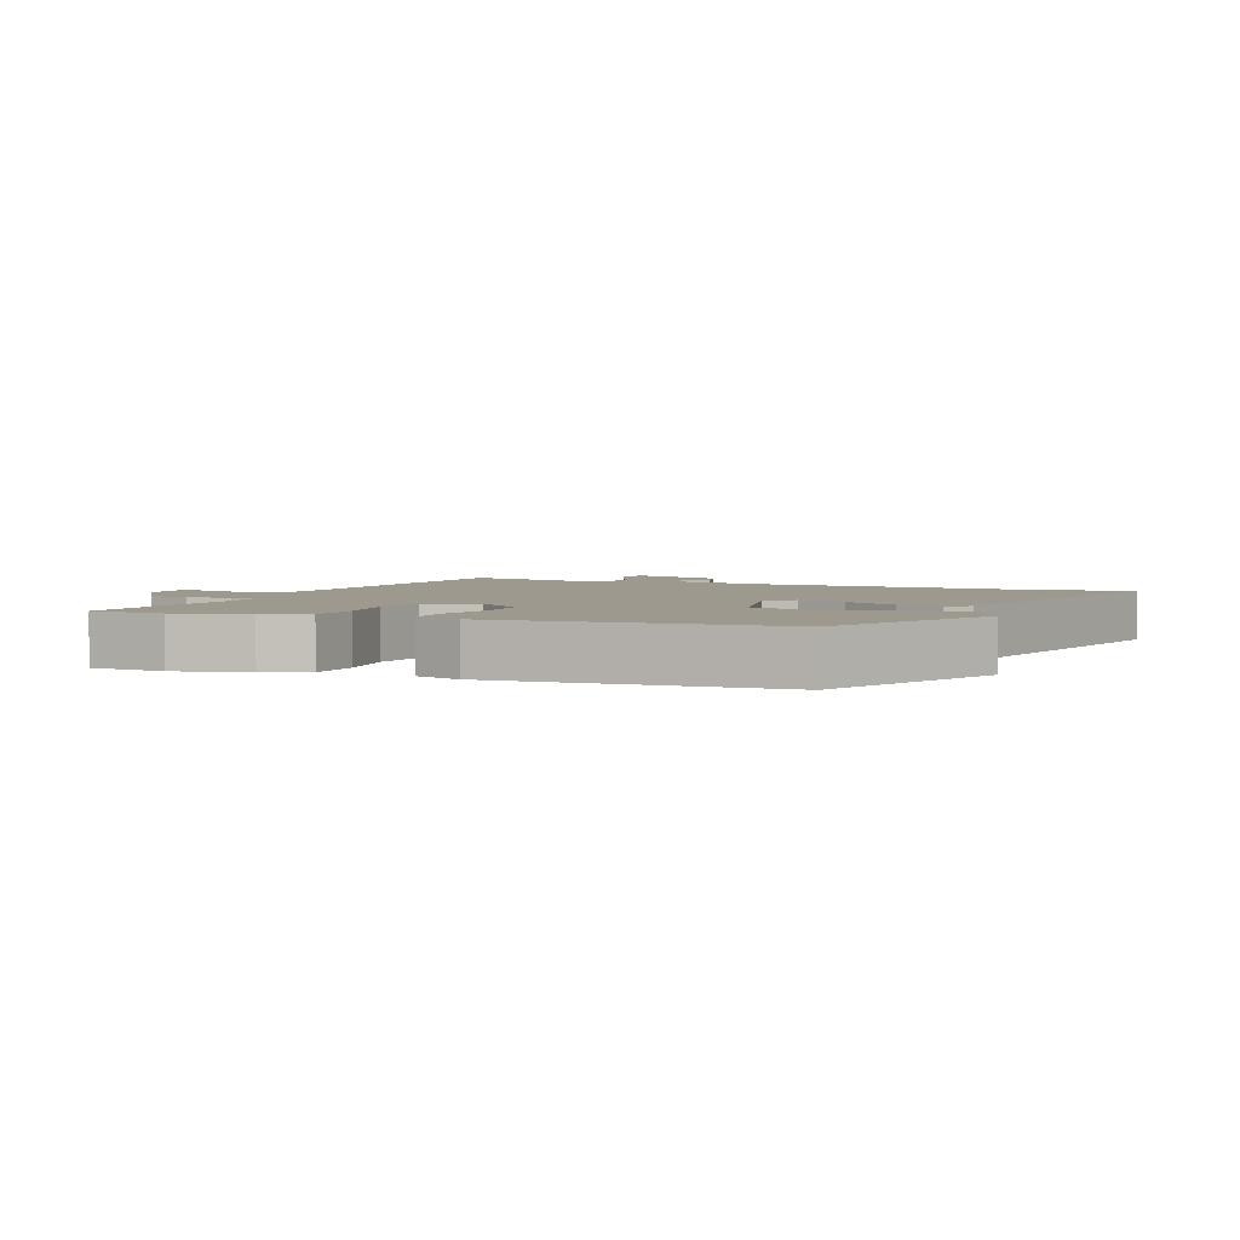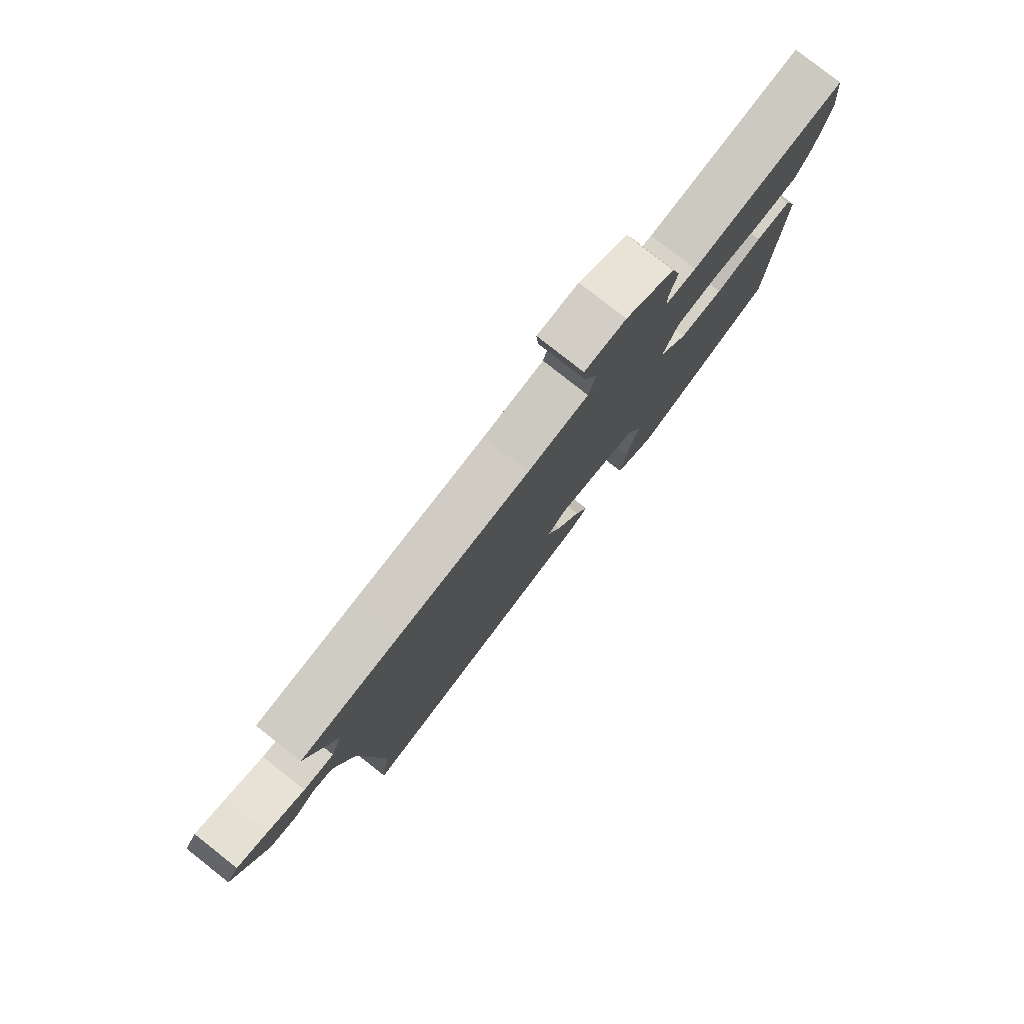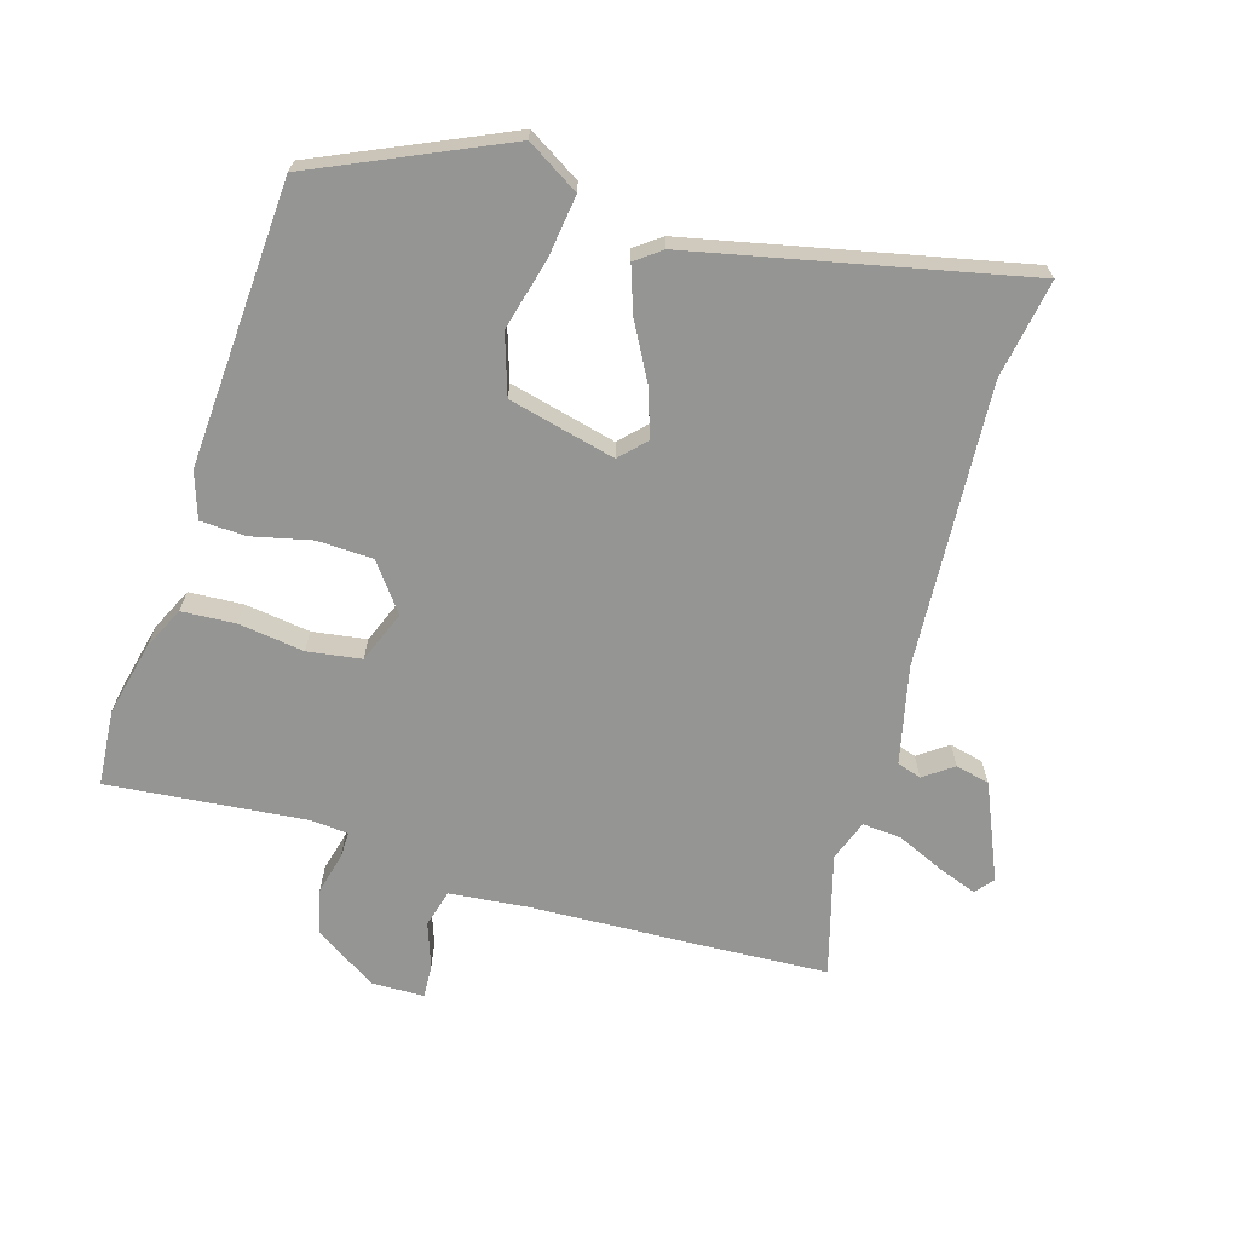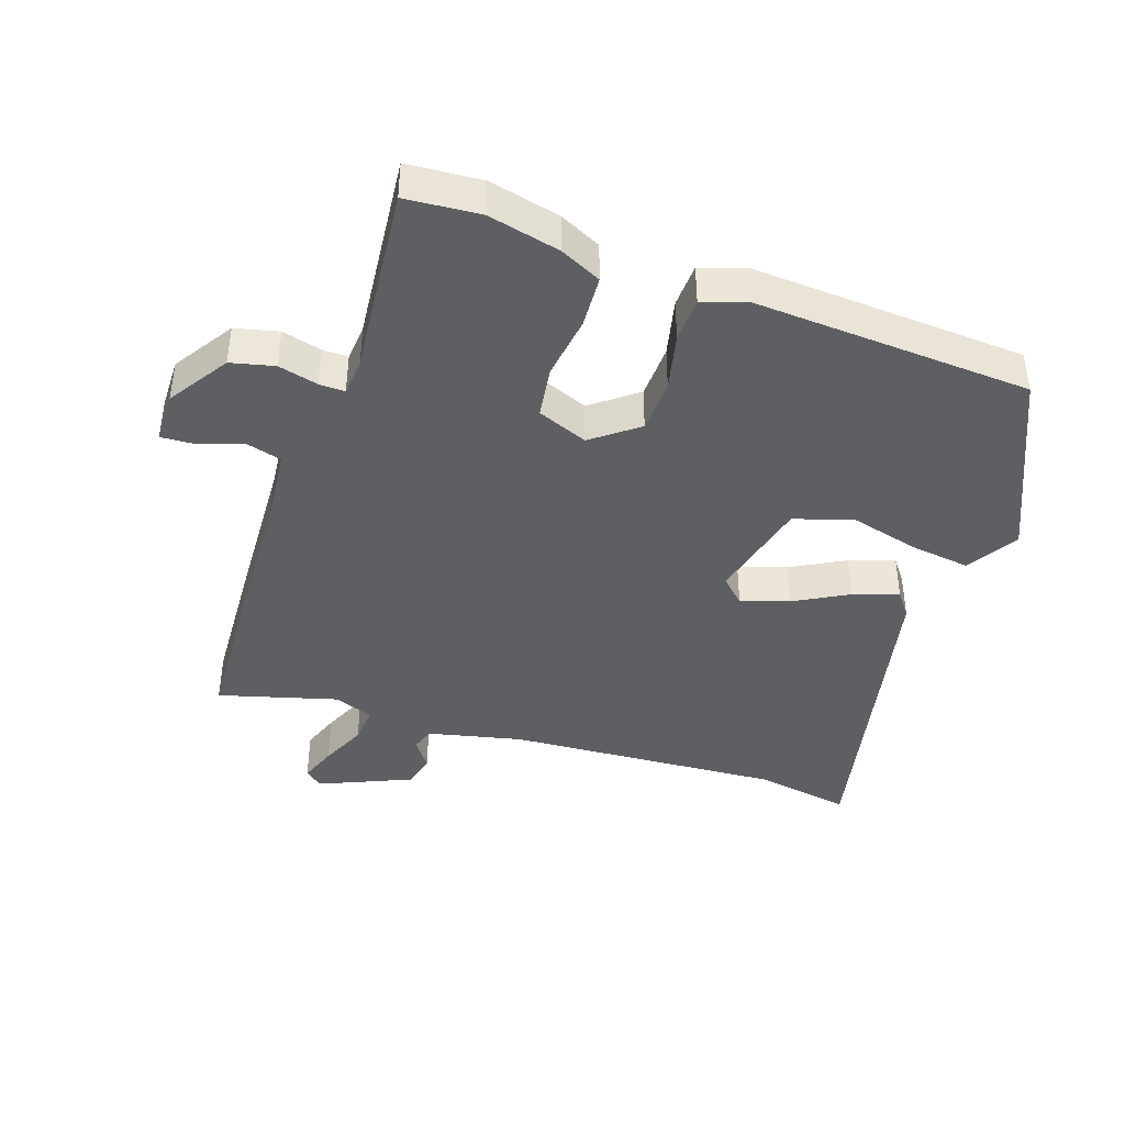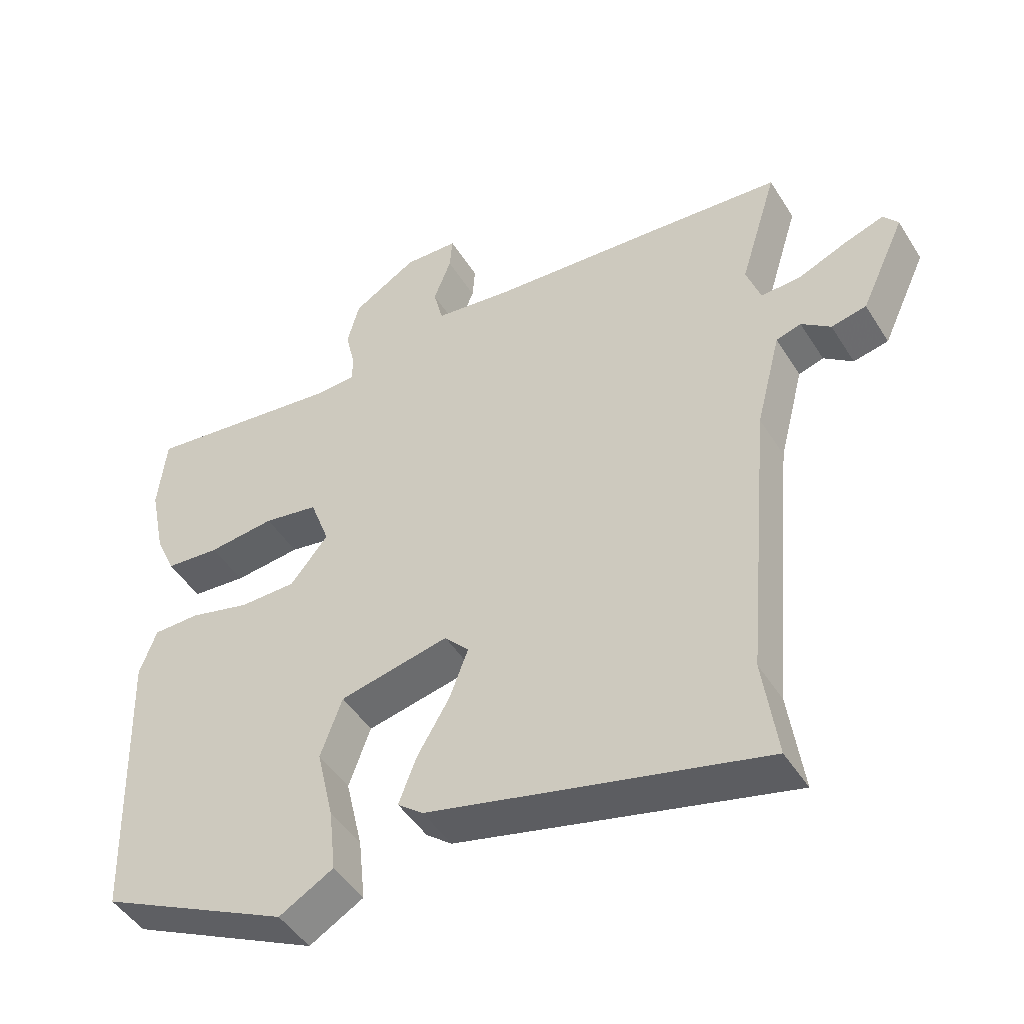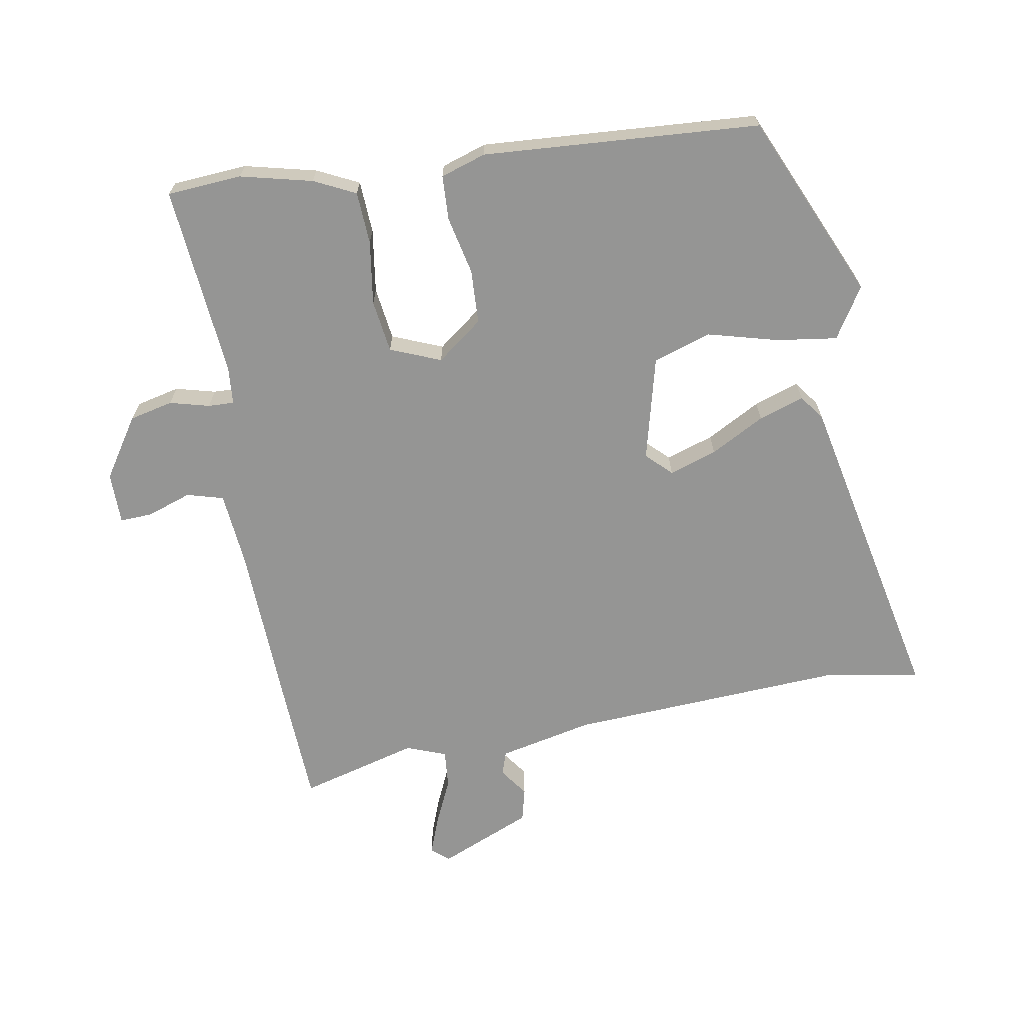
<metadata>
{"format":"obj","ext":"obj","renderer":"f3d","projection":"perspective","resolution":1024,"background":"white","views":[{"elev":3.3,"azim":111.4,"up":"+Y"},{"elev":79.9,"azim":-51.8,"up":"+Z"},{"elev":-67.3,"azim":161.8,"up":"+Y"},{"elev":-41.6,"azim":69.7,"up":"+Y"},{"elev":-46.9,"azim":-149.5,"up":"+Z"},{"elev":-67.4,"azim":98.0,"up":"+Y"}]}
</metadata>
<code>
v -0.511 0.07 -0.578
v -0.49 0.07 -0.428
v -0.528 0.07 -0.002
v -0.565 0.07 0.143
v -0.602 0.07 0.154
v -0.645 0.07 0.121
v -0.697 0.07 0.132
v -0.763 0.07 0.274
v -0.741 0.07 0.302
v -0.682 0.07 0.282
v -0.61 0.07 0.252
v -0.551 0.07 0.249
v -0.53 0.07 0.311
v -0.586 0.07 0.493
v -0.394 0.07 0.508
v -0.139 0.07 0.526
v -0.021 0.07 0.541
v -0.007 0.07 0.598
v -0.033 0.07 0.666
v -0.037 0.07 0.716
v 0.043 0.07 0.719
v 0.138 0.07 0.661
v 0.156 0.07 0.594
v 0.142 0.07 0.532
v 0.142 0.07 0.492
v 0.201 0.07 0.489
v 0.497 0.07 0.526
v 0.509 0.07 0.411
v 0.486 0.07 0.299
v 0.457 0.07 0.234
v 0.376 0.07 0.227
v 0.277 0.07 0.238
v 0.196 0.07 0.224
v 0.167 0.07 0.145
v 0.223 0.07 0.076
v 0.307 0.07 0.075
v 0.396 0.07 0.098
v 0.465 0.07 0.097
v 0.49 0.07 0.028
v 0.476 0.07 -0.401
v 0.195 0.07 -0.537
v 0.115 0.07 -0.491
v 0.125 0.07 -0.397
v 0.15 0.07 -0.288
v 0.118 0.07 -0.199
v -0.044 0.07 -0.164
v -0.08 0.07 -0.203
v -0.053 0.07 -0.276
v -0.005 0.07 -0.358
v 0.021 0.07 -0.427
v -0.017 0.07 -0.457
v -0.511 0 -0.578
v -0.49 0 -0.428
v -0.528 0 -0.002
v -0.565 0 0.143
v -0.602 0 0.154
v -0.645 0 0.121
v -0.697 0 0.132
v -0.763 0 0.274
v -0.741 0 0.302
v -0.682 0 0.282
v -0.61 0 0.252
v -0.551 0 0.249
v -0.53 0 0.311
v -0.586 0 0.493
v -0.394 0 0.508
v -0.139 0 0.526
v -0.021 0 0.541
v -0.007 0 0.598
v -0.033 0 0.666
v -0.037 0 0.716
v 0.043 0 0.719
v 0.138 0 0.661
v 0.156 0 0.594
v 0.142 0 0.532
v 0.142 0 0.492
v 0.201 0 0.489
v 0.497 0 0.526
v 0.509 0 0.411
v 0.486 0 0.299
v 0.457 0 0.234
v 0.376 0 0.227
v 0.277 0 0.238
v 0.196 0 0.224
v 0.167 0 0.145
v 0.223 0 0.076
v 0.307 0 0.075
v 0.396 0 0.098
v 0.465 0 0.097
v 0.49 0 0.028
v 0.476 0 -0.401
v 0.195 0 -0.537
v 0.115 0 -0.491
v 0.125 0 -0.397
v 0.15 0 -0.288
v 0.118 0 -0.199
v -0.044 0 -0.164
v -0.08 0 -0.203
v -0.053 0 -0.276
v -0.005 0 -0.358
v 0.021 0 -0.427
v -0.017 0 -0.457
f 51 1 2
f 50 51 2
f 49 50 2
f 48 49 2
f 47 48 2 3
f 46 47 3 4
f 45 46 4
f 42 43 44
f 41 42 44
f 40 41 44
f 39 40 44
f 38 39 44
f 37 38 44
f 36 37 44
f 35 36 44 45
f 34 35 45 4
f 30 31 32
f 29 30 32
f 28 29 32
f 27 28 32
f 26 27 32
f 25 26 32 33
f 22 23 24
f 21 22 24
f 20 21 24
f 19 20 24
f 18 19 24
f 17 18 24 25
f 34 4 5
f 33 34 5
f 25 33 5
f 17 25 5
f 16 17 5
f 9 10 11
f 8 9 11
f 7 8 11
f 6 7 11
f 5 6 11
f 5 11 12
f 16 5 12
f 13 14 15 16
f 12 13 16
f 53 52 102
f 53 102 101
f 53 101 100
f 53 100 99
f 54 53 99 98
f 55 54 98 97
f 55 97 96
f 95 94 93
f 95 93 92
f 95 92 91
f 95 91 90
f 95 90 89
f 95 89 88
f 95 88 87
f 96 95 87 86
f 55 96 86 85
f 83 82 81
f 83 81 80
f 83 80 79
f 83 79 78
f 83 78 77
f 84 83 77 76
f 75 74 73
f 75 73 72
f 75 72 71
f 75 71 70
f 75 70 69
f 76 75 69 68
f 56 55 85
f 56 85 84
f 56 84 76
f 56 76 68
f 56 68 67
f 62 61 60
f 62 60 59
f 62 59 58
f 62 58 57
f 62 57 56
f 63 62 56
f 63 56 67
f 67 66 65 64
f 67 64 63
f 1 52 53 2
f 2 53 54 3
f 3 54 55 4
f 4 55 56 5
f 5 56 57 6
f 6 57 58 7
f 7 58 59 8
f 8 59 60 9
f 9 60 61 10
f 10 61 62 11
f 11 62 63 12
f 12 63 64 13
f 13 64 65 14
f 14 65 66 15
f 15 66 67 16
f 16 67 68 17
f 17 68 69 18
f 18 69 70 19
f 19 70 71 20
f 20 71 72 21
f 21 72 73 22
f 22 73 74 23
f 23 74 75 24
f 24 75 76 25
f 25 76 77 26
f 26 77 78 27
f 27 78 79 28
f 28 79 80 29
f 29 80 81 30
f 30 81 82 31
f 31 82 83 32
f 32 83 84 33
f 33 84 85 34
f 34 85 86 35
f 35 86 87 36
f 36 87 88 37
f 37 88 89 38
f 38 89 90 39
f 39 90 91 40
f 40 91 92 41
f 41 92 93 42
f 42 93 94 43
f 43 94 95 44
f 44 95 96 45
f 45 96 97 46
f 46 97 98 47
f 47 98 99 48
f 48 99 100 49
f 49 100 101 50
f 50 101 102 51
f 51 102 52 1

</code>
